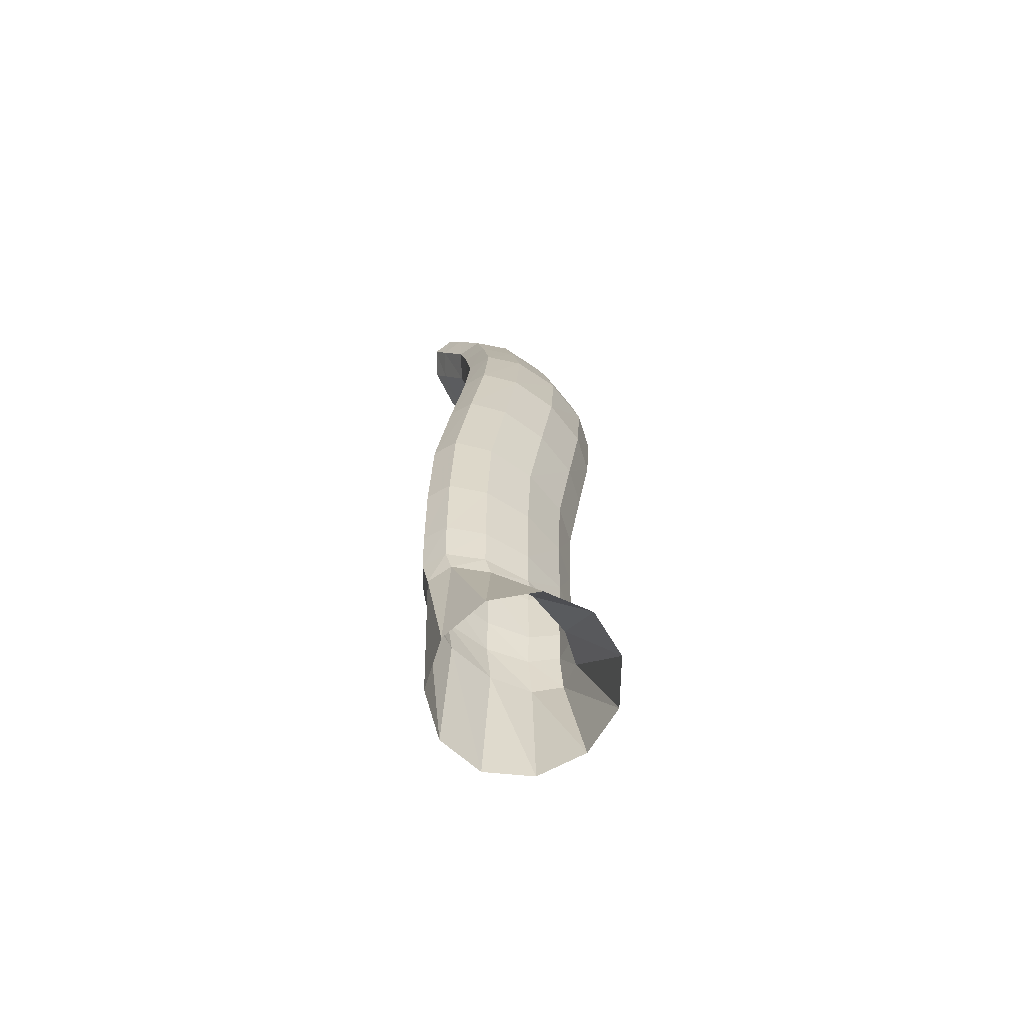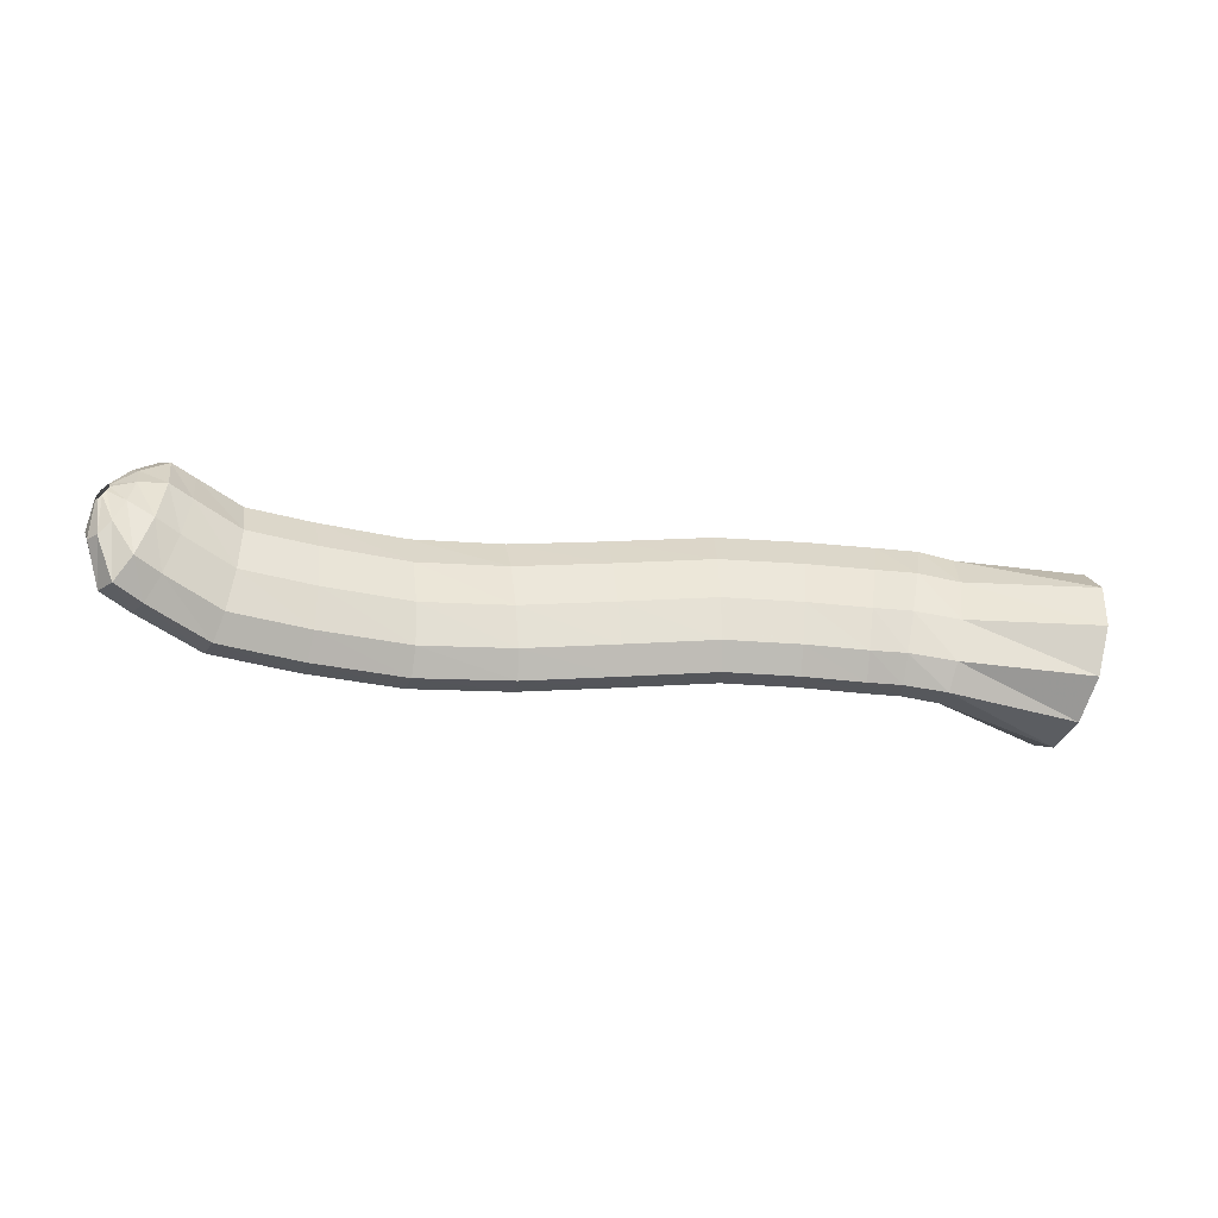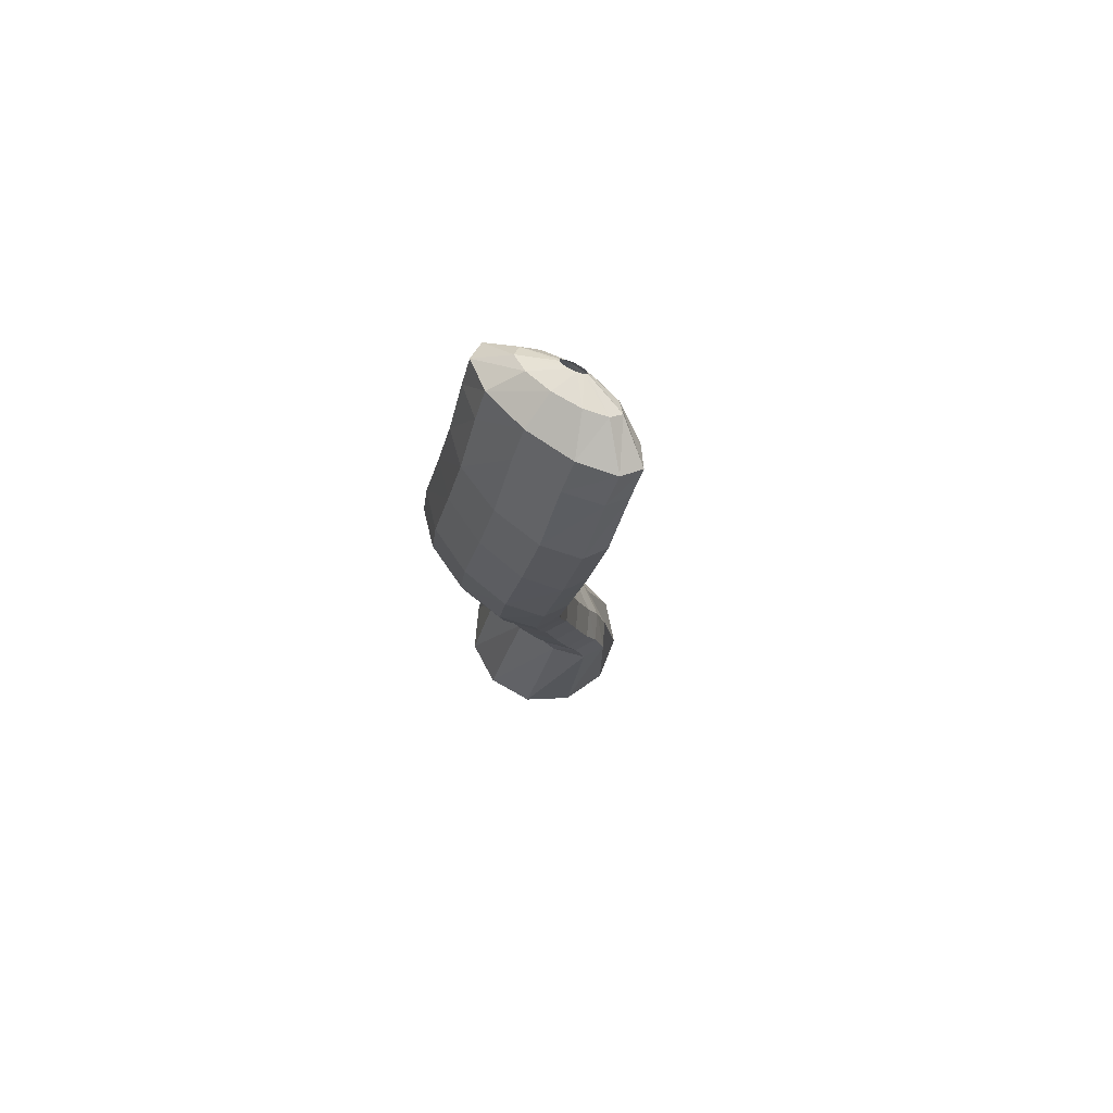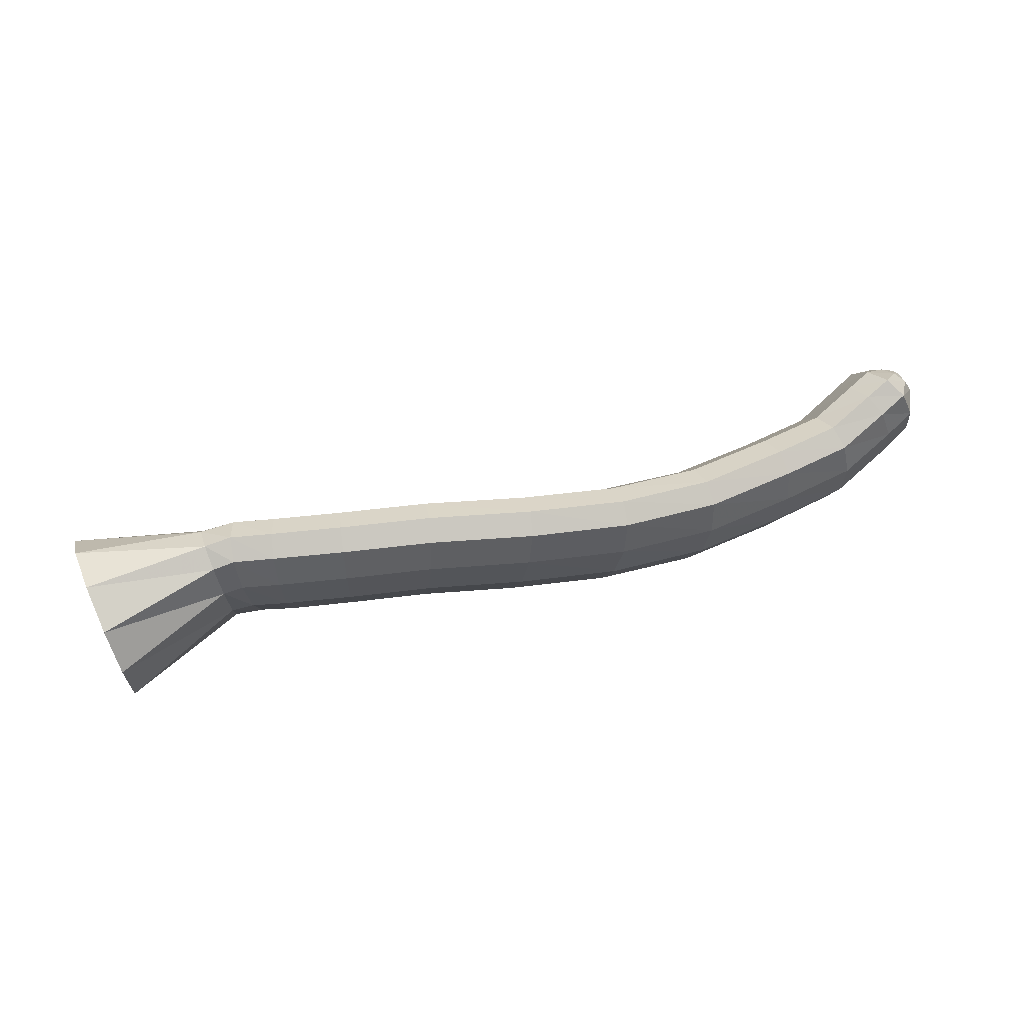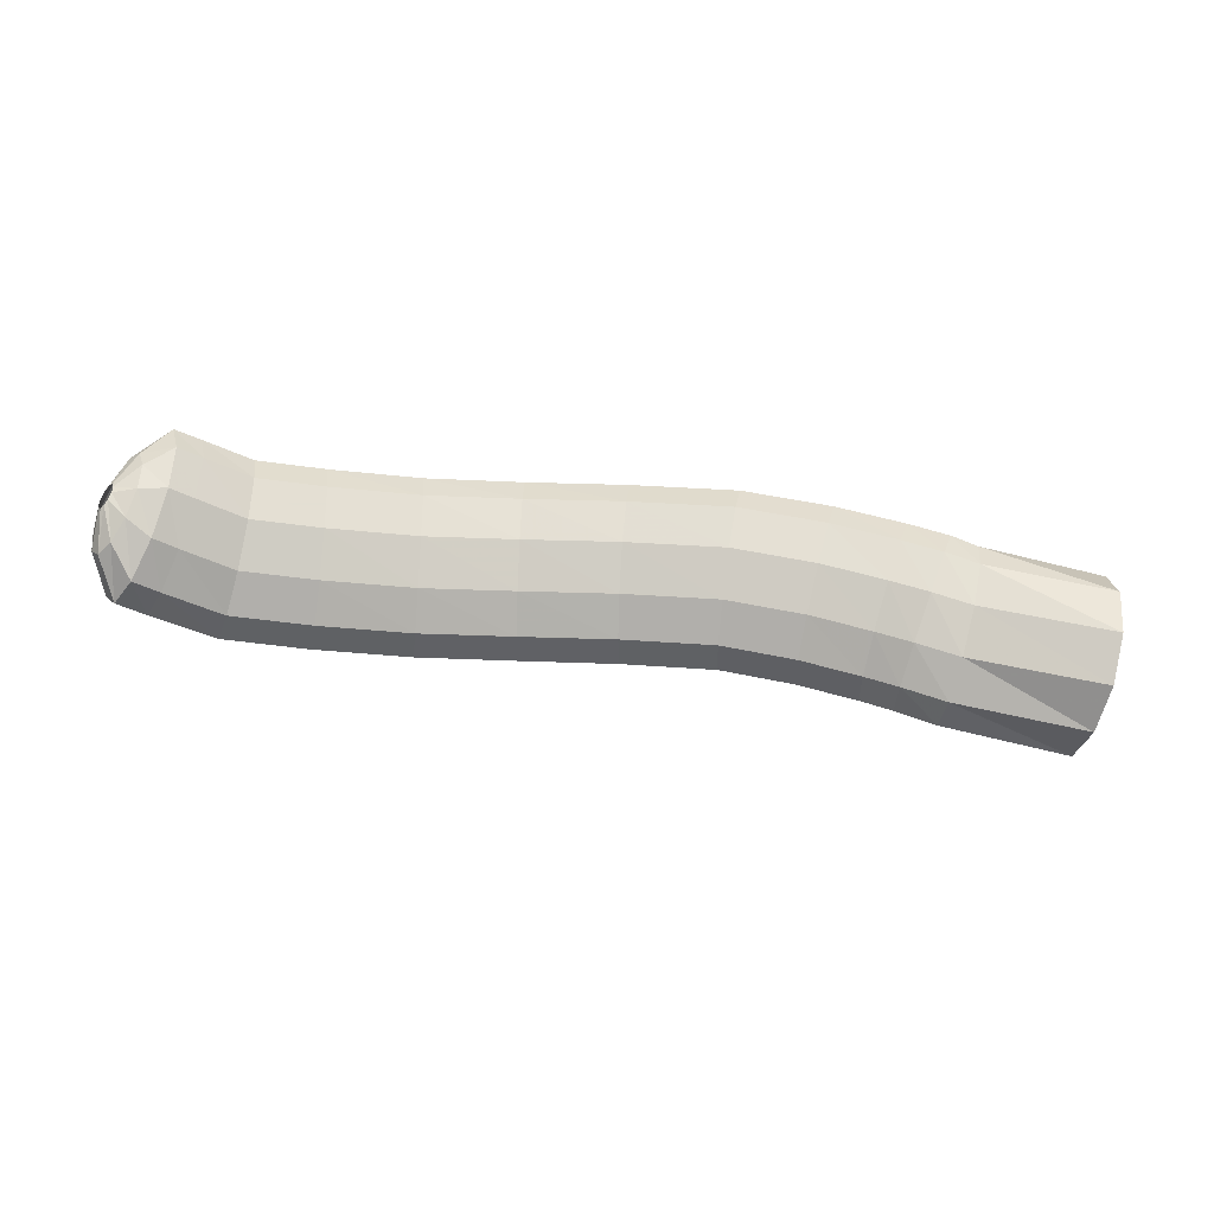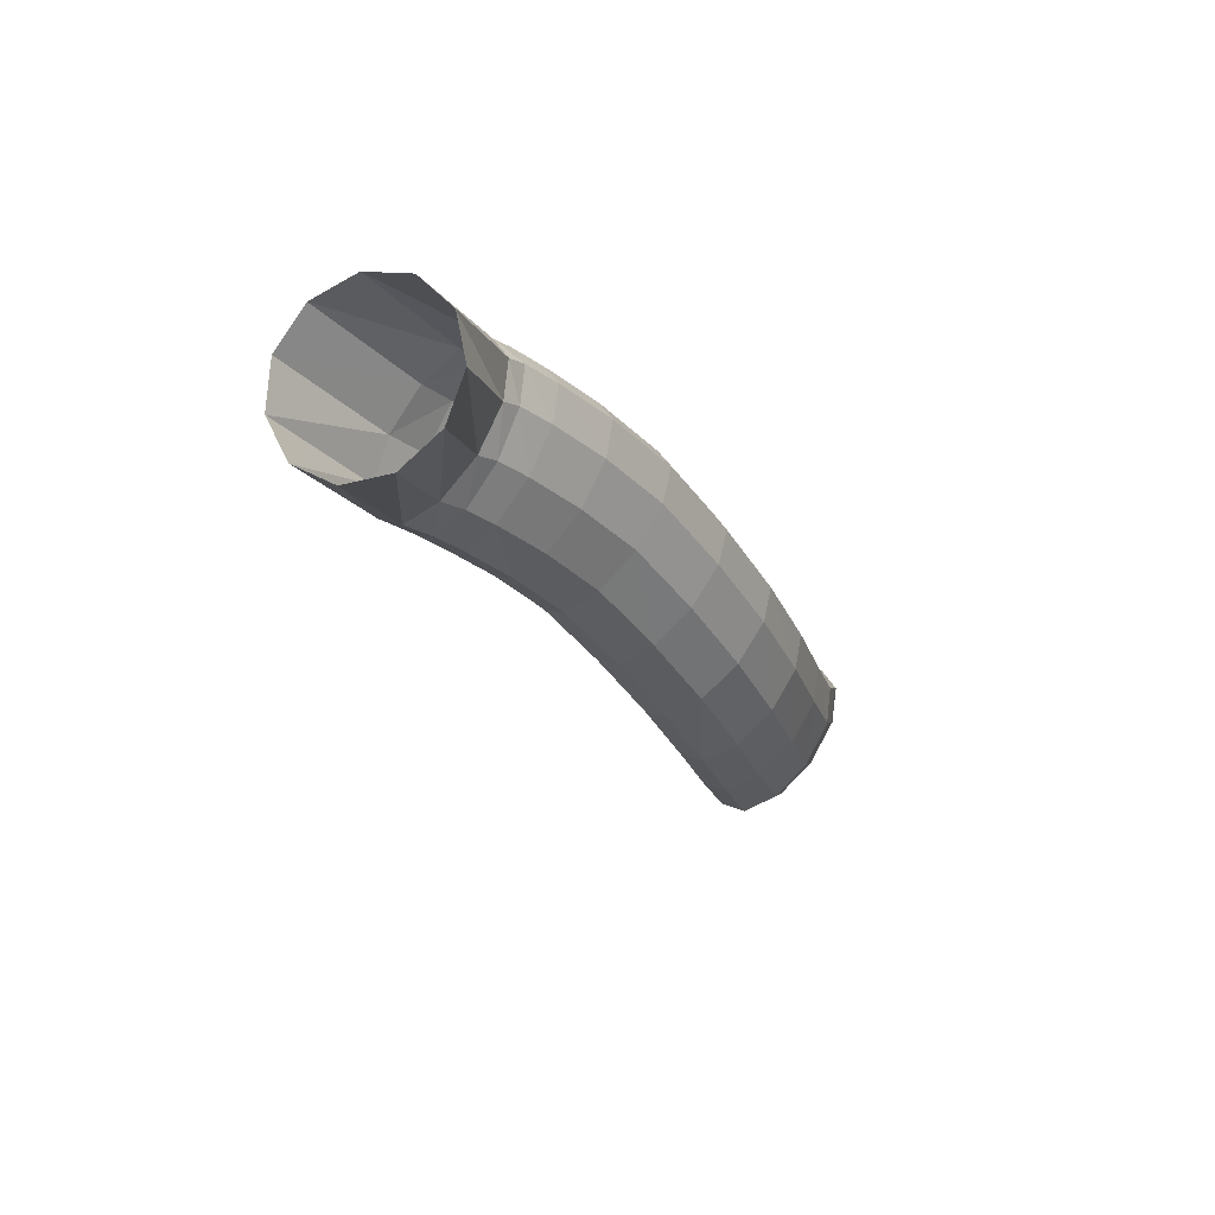
<metadata>
{"format":"obj","ext":"obj","renderer":"f3d","projection":"perspective","resolution":1024,"background":"white","views":[{"elev":10.8,"azim":95.5,"up":"+Y"},{"elev":1.8,"azim":-19.2,"up":"+Z"},{"elev":-5.4,"azim":-100.6,"up":"+Z"},{"elev":28.1,"azim":153.8,"up":"+Z"},{"elev":35.7,"azim":-5.9,"up":"+Z"},{"elev":-32.7,"azim":105.7,"up":"+Z"}]}
</metadata>
<code>
g tube1
v 143.2 148.2 93.89
v 142.5 145.9 92.52
v 142.1 143.1 92.64
v 142.2 140.7 94.22
v 142.8 139.6 96.74
v 143.5 140 99.41
v 144.3 141.9 101.4
v 144.9 144.6 102
v 145 147.2 101.2
v 144.7 149 99.02
v 144 149.4 96.32
v 143.2 148.2 93.89
v 136.5 147.3 97.42
v 135.7 145.3 95.8
v 135.2 143.3 95.23
v 135.1 142 95.89
v 135.5 141.8 97.57
v 136.3 142.8 99.73
v 137.2 144.6 101.7
v 137.9 146.7 102.8
v 138.2 148.4 102.8
v 138 149.2 101.6
v 137.4 148.8 99.57
v 136.5 147.3 97.42
v 135.4 147.9 97.79
v 134.3 146 96.15
v 133.4 144.2 95.59
v 132.9 143 96.28
v 133.1 142.8 97.99
v 133.9 143.7 100.2
v 135 145.4 102.2
v 136 147.3 103.3
v 136.8 148.9 103.3
v 136.9 149.6 102
v 136.4 149.3 99.97
v 135.4 147.9 97.79
v 133.6 148.9 97.96
v 132.6 146.9 96.3
v 131.7 145.1 95.71
v 131.2 143.9 96.39
v 131.3 143.7 98.12
v 131.9 144.7 100.3
v 132.9 146.4 102.4
v 133.9 148.4 103.5
v 134.6 149.9 103.5
v 134.8 150.6 102.2
v 134.4 150.2 100.2
v 133.6 148.9 97.96
v 130.1 150.4 98.27
v 129.2 148.4 96.6
v 128.4 146.5 96.02
v 128 145.3 96.7
v 128.1 145.1 98.43
v 128.6 146.1 100.7
v 129.4 147.9 102.7
v 130.3 149.9 103.8
v 130.9 151.5 103.8
v 131.1 152.2 102.5
v 130.8 151.8 100.5
v 130.1 150.4 98.27
v 125.6 151.9 98.53
v 125 149.8 96.85
v 124.4 147.9 96.26
v 124 146.6 96.94
v 124 146.5 98.67
v 124.3 147.6 100.9
v 124.9 149.4 102.9
v 125.5 151.5 104.1
v 126 153.2 104.1
v 126.2 153.9 102.8
v 126.1 153.4 100.7
v 125.6 151.9 98.53
v 120 153.3 98.31
v 119.6 151.2 96.64
v 119.2 149.2 96.05
v 118.9 148 96.72
v 118.8 147.9 98.45
v 119 149 100.7
v 119.3 150.9 102.7
v 119.8 153 103.9
v 120.2 154.7 103.9
v 120.4 155.4 102.6
v 120.3 154.9 100.5
v 120 153.3 98.31
v 114.2 154.5 98.16
v 113.9 152.4 96.47
v 113.6 150.3 95.87
v 113.4 149.1 96.54
v 113.4 148.9 98.27
v 113.6 150 100.5
v 113.9 151.9 102.6
v 114.2 154.1 103.7
v 114.5 155.8 103.7
v 114.6 156.5 102.5
v 114.5 156 100.4
v 114.2 154.5 98.16
v 108.3 155.1 98.47
v 108 153 96.76
v 107.8 151 96.12
v 107.8 149.7 96.77
v 108 149.5 98.49
v 108.3 150.5 100.7
v 108.6 152.4 102.8
v 108.9 154.6 104
v 108.9 156.3 104
v 108.9 157.1 102.8
v 108.6 156.6 100.7
v 108.3 155.1 98.47
v 102.7 155.2 99.43
v 102.4 153.1 97.71
v 102.2 151 97.06
v 102.3 149.7 97.67
v 102.7 149.6 99.37
v 103.1 150.6 101.6
v 103.5 152.4 103.7
v 103.7 154.6 104.9
v 103.8 156.3 104.9
v 103.5 157.1 103.7
v 103.1 156.7 101.7
v 102.7 155.2 99.43
v 97.98 155.1 100.5
v 97.43 153.1 98.83
v 97.25 151 98.18
v 97.51 149.7 98.76
v 98.12 149.5 100.4
v 98.88 150.6 102.5
v 99.56 152.4 104.5
v 99.93 154.6 105.7
v 99.89 156.3 105.8
v 99.44 157.1 104.6
v 98.73 156.7 102.7
v 97.98 155.1 100.5
v 94.52 154.9 102.5
v 93.79 152.7 100.9
v 93.61 150.7 100.3
v 94.04 149.4 100.8
v 94.94 149.3 102.3
v 96.02 150.3 104.3
v 96.95 152.3 106.1
v 97.42 154.4 107.2
v 97.29 156.2 107.3
v 96.6 156.9 106.2
v 95.56 156.4 104.4
v 94.52 154.9 102.5
v 92.71 154.6 103.6
v 92 152.4 102.1
v 91.91 150.4 101.4
v 92.49 149.1 101.9
v 93.54 149.1 103.3
v 94.73 150.2 105.1
v 95.69 152.2 106.9
v 96.1 154.4 108
v 95.85 156.1 108.1
v 95 156.8 107.1
v 93.83 156.2 105.5
v 92.71 154.6 103.6
v 91.95 153.5 105.2
v 91.48 152.2 104.4
v 91.46 151 104
v 91.88 150.2 104.2
v 92.63 150.2 105
v 93.45 151 106
v 94.09 152.2 106.9
v 94.34 153.6 107.5
v 94.13 154.6 107.6
v 93.52 154.9 107.1
v 92.71 154.6 106.2
v 91.95 153.5 105.2
v 92.14 152.7 106.3
v 92.01 152.3 106.1
v 92 152 106
v 92.11 151.8 106.1
v 92.31 151.8 106.3
v 92.54 152 106.5
v 92.72 152.3 106.7
v 92.8 152.7 106.8
v 92.74 152.9 106.8
v 92.58 153 106.7
v 92.36 152.9 106.5
v 92.14 152.7 106.3
f 1 2 14
f 14 13 1
f 2 3 15
f 15 14 2
f 3 4 16
f 16 15 3
f 4 5 17
f 17 16 4
f 5 6 18
f 18 17 5
f 6 7 19
f 19 18 6
f 7 8 20
f 20 19 7
f 8 9 21
f 21 20 8
f 9 10 22
f 22 21 9
f 10 11 23
f 23 22 10
f 11 12 24
f 24 23 11
f 13 14 26
f 26 25 13
f 14 15 27
f 27 26 14
f 15 16 28
f 28 27 15
f 16 17 29
f 29 28 16
f 17 18 30
f 30 29 17
f 18 19 31
f 31 30 18
f 19 20 32
f 32 31 19
f 20 21 33
f 33 32 20
f 21 22 34
f 34 33 21
f 22 23 35
f 35 34 22
f 23 24 36
f 36 35 23
f 25 26 38
f 38 37 25
f 26 27 39
f 39 38 26
f 27 28 40
f 40 39 27
f 28 29 41
f 41 40 28
f 29 30 42
f 42 41 29
f 30 31 43
f 43 42 30
f 31 32 44
f 44 43 31
f 32 33 45
f 45 44 32
f 33 34 46
f 46 45 33
f 34 35 47
f 47 46 34
f 35 36 48
f 48 47 35
f 37 38 50
f 50 49 37
f 38 39 51
f 51 50 38
f 39 40 52
f 52 51 39
f 40 41 53
f 53 52 40
f 41 42 54
f 54 53 41
f 42 43 55
f 55 54 42
f 43 44 56
f 56 55 43
f 44 45 57
f 57 56 44
f 45 46 58
f 58 57 45
f 46 47 59
f 59 58 46
f 47 48 60
f 60 59 47
f 49 50 62
f 62 61 49
f 50 51 63
f 63 62 50
f 51 52 64
f 64 63 51
f 52 53 65
f 65 64 52
f 53 54 66
f 66 65 53
f 54 55 67
f 67 66 54
f 55 56 68
f 68 67 55
f 56 57 69
f 69 68 56
f 57 58 70
f 70 69 57
f 58 59 71
f 71 70 58
f 59 60 72
f 72 71 59
f 61 62 74
f 74 73 61
f 62 63 75
f 75 74 62
f 63 64 76
f 76 75 63
f 64 65 77
f 77 76 64
f 65 66 78
f 78 77 65
f 66 67 79
f 79 78 66
f 67 68 80
f 80 79 67
f 68 69 81
f 81 80 68
f 69 70 82
f 82 81 69
f 70 71 83
f 83 82 70
f 71 72 84
f 84 83 71
f 73 74 86
f 86 85 73
f 74 75 87
f 87 86 74
f 75 76 88
f 88 87 75
f 76 77 89
f 89 88 76
f 77 78 90
f 90 89 77
f 78 79 91
f 91 90 78
f 79 80 92
f 92 91 79
f 80 81 93
f 93 92 80
f 81 82 94
f 94 93 81
f 82 83 95
f 95 94 82
f 83 84 96
f 96 95 83
f 85 86 98
f 98 97 85
f 86 87 99
f 99 98 86
f 87 88 100
f 100 99 87
f 88 89 101
f 101 100 88
f 89 90 102
f 102 101 89
f 90 91 103
f 103 102 90
f 91 92 104
f 104 103 91
f 92 93 105
f 105 104 92
f 93 94 106
f 106 105 93
f 94 95 107
f 107 106 94
f 95 96 108
f 108 107 95
f 97 98 110
f 110 109 97
f 98 99 111
f 111 110 98
f 99 100 112
f 112 111 99
f 100 101 113
f 113 112 100
f 101 102 114
f 114 113 101
f 102 103 115
f 115 114 102
f 103 104 116
f 116 115 103
f 104 105 117
f 117 116 104
f 105 106 118
f 118 117 105
f 106 107 119
f 119 118 106
f 107 108 120
f 120 119 107
f 109 110 122
f 122 121 109
f 110 111 123
f 123 122 110
f 111 112 124
f 124 123 111
f 112 113 125
f 125 124 112
f 113 114 126
f 126 125 113
f 114 115 127
f 127 126 114
f 115 116 128
f 128 127 115
f 116 117 129
f 129 128 116
f 117 118 130
f 130 129 117
f 118 119 131
f 131 130 118
f 119 120 132
f 132 131 119
f 121 122 134
f 134 133 121
f 122 123 135
f 135 134 122
f 123 124 136
f 136 135 123
f 124 125 137
f 137 136 124
f 125 126 138
f 138 137 125
f 126 127 139
f 139 138 126
f 127 128 140
f 140 139 127
f 128 129 141
f 141 140 128
f 129 130 142
f 142 141 129
f 130 131 143
f 143 142 130
f 131 132 144
f 144 143 131
f 133 134 146
f 146 145 133
f 134 135 147
f 147 146 134
f 135 136 148
f 148 147 135
f 136 137 149
f 149 148 136
f 137 138 150
f 150 149 137
f 138 139 151
f 151 150 138
f 139 140 152
f 152 151 139
f 140 141 153
f 153 152 140
f 141 142 154
f 154 153 141
f 142 143 155
f 155 154 142
f 143 144 156
f 156 155 143
f 145 146 158
f 158 157 145
f 146 147 159
f 159 158 146
f 147 148 160
f 160 159 147
f 148 149 161
f 161 160 148
f 149 150 162
f 162 161 149
f 150 151 163
f 163 162 150
f 151 152 164
f 164 163 151
f 152 153 165
f 165 164 152
f 153 154 166
f 166 165 153
f 154 155 167
f 167 166 154
f 155 156 168
f 168 167 155
f 157 158 170
f 170 169 157
f 158 159 171
f 171 170 158
f 159 160 172
f 172 171 159
f 160 161 173
f 173 172 160
f 161 162 174
f 174 173 161
f 162 163 175
f 175 174 162
f 163 164 176
f 176 175 163
f 164 165 177
f 177 176 164
f 165 166 178
f 178 177 165
f 166 167 179
f 179 178 166
f 167 168 180
f 180 179 167
g

</code>
